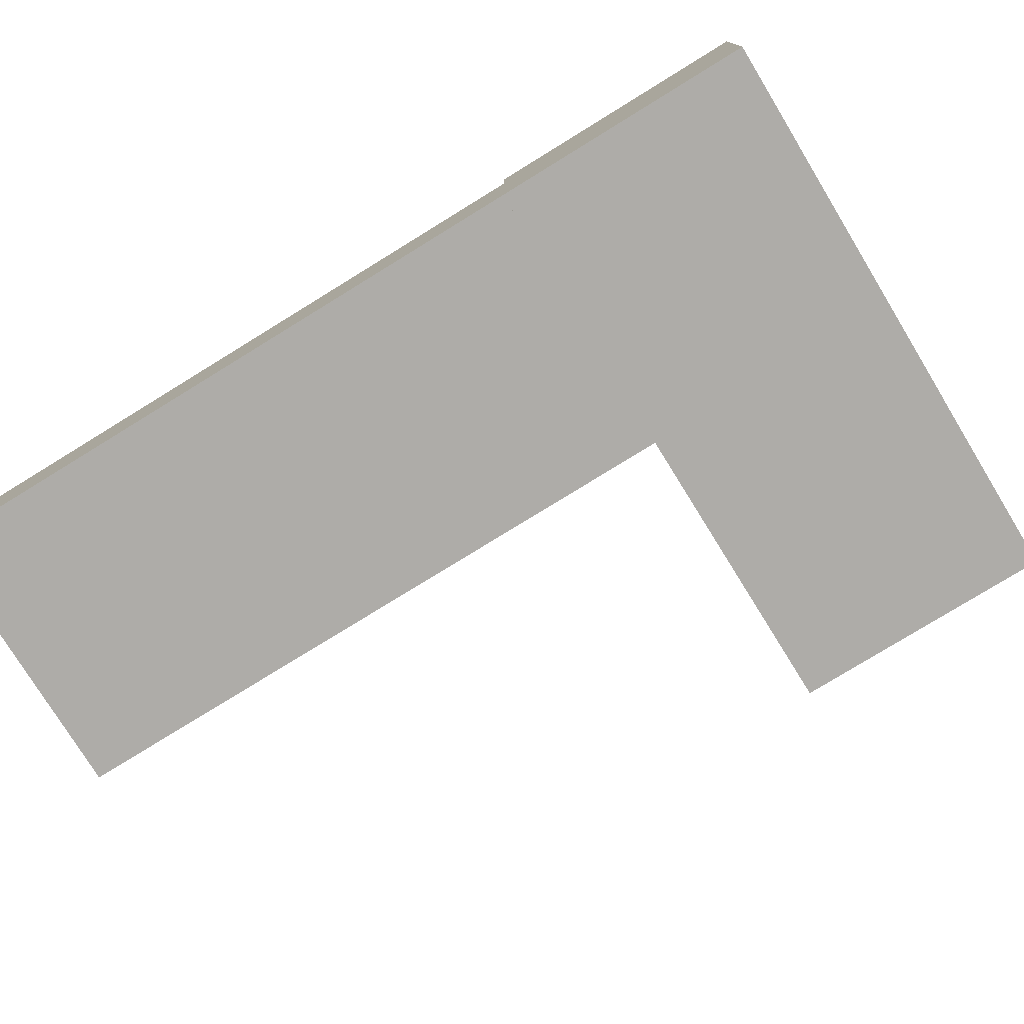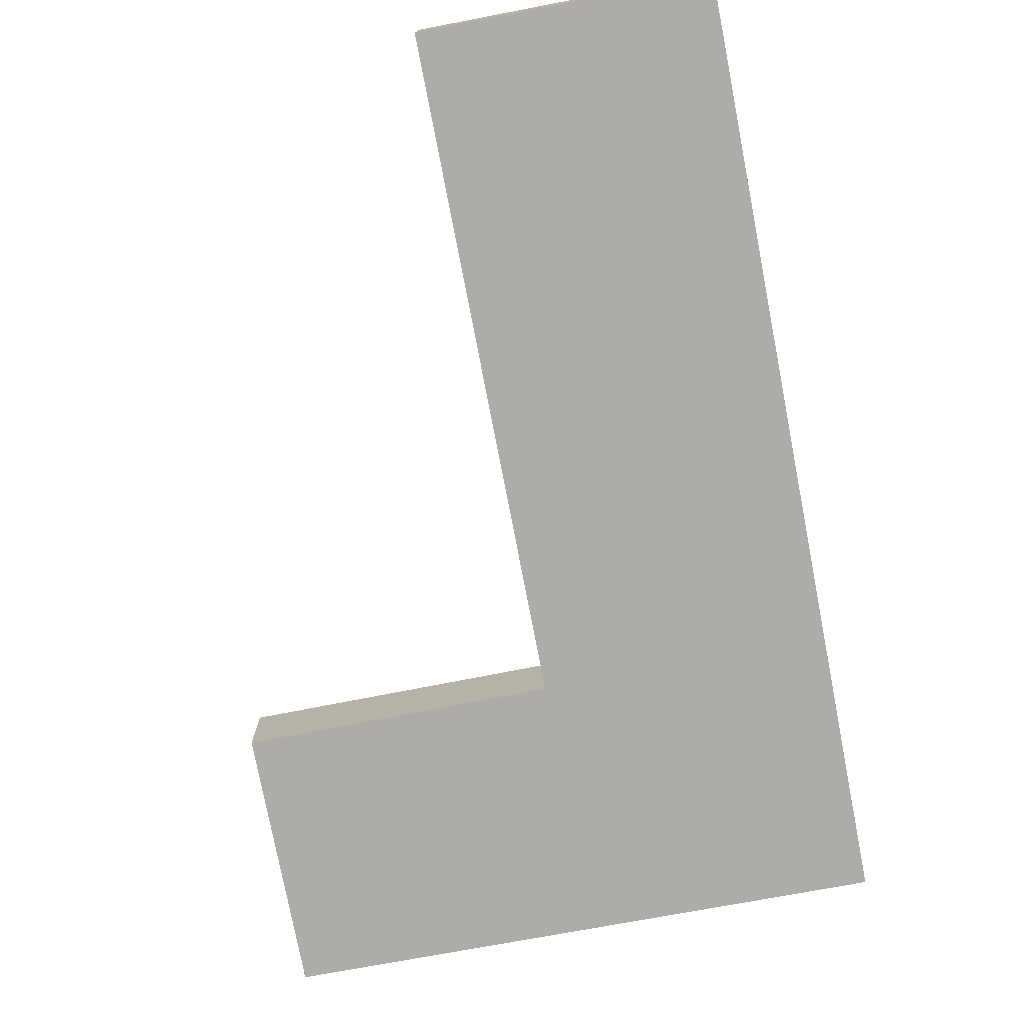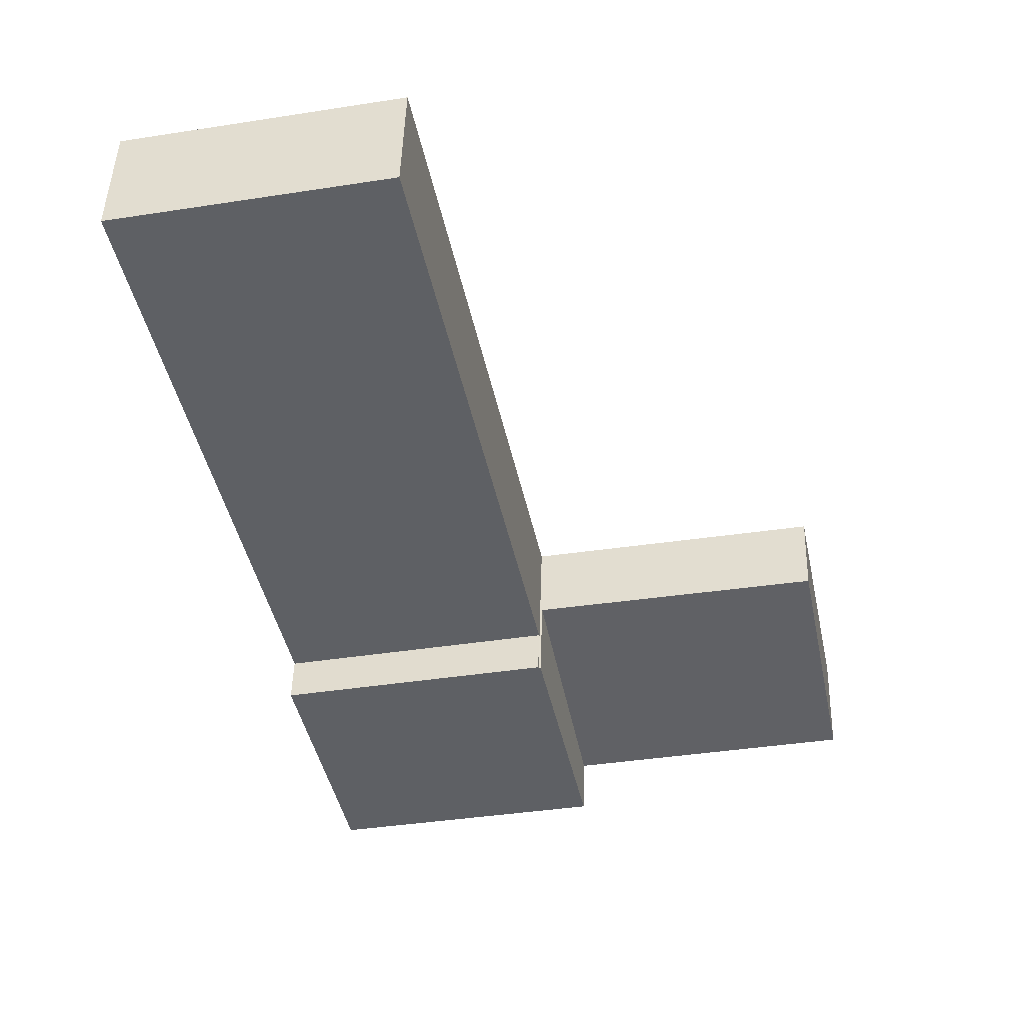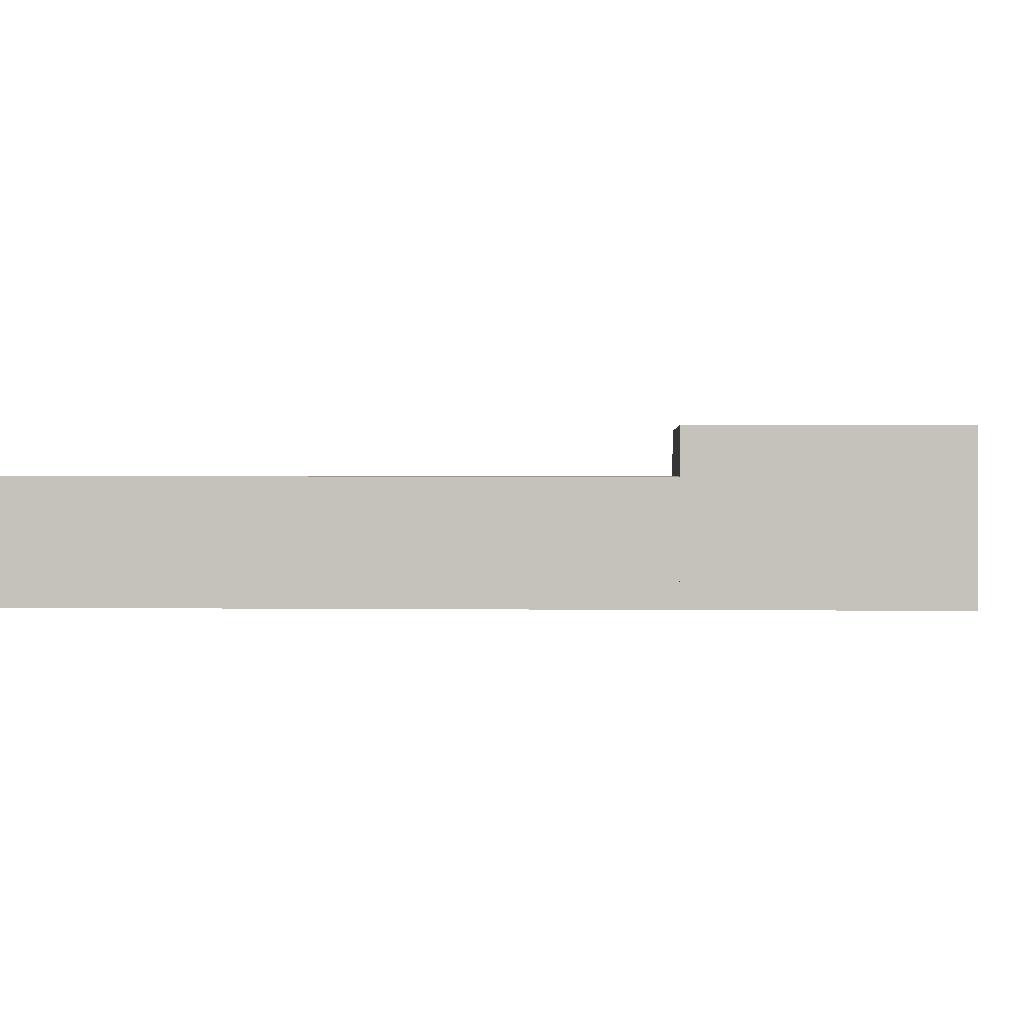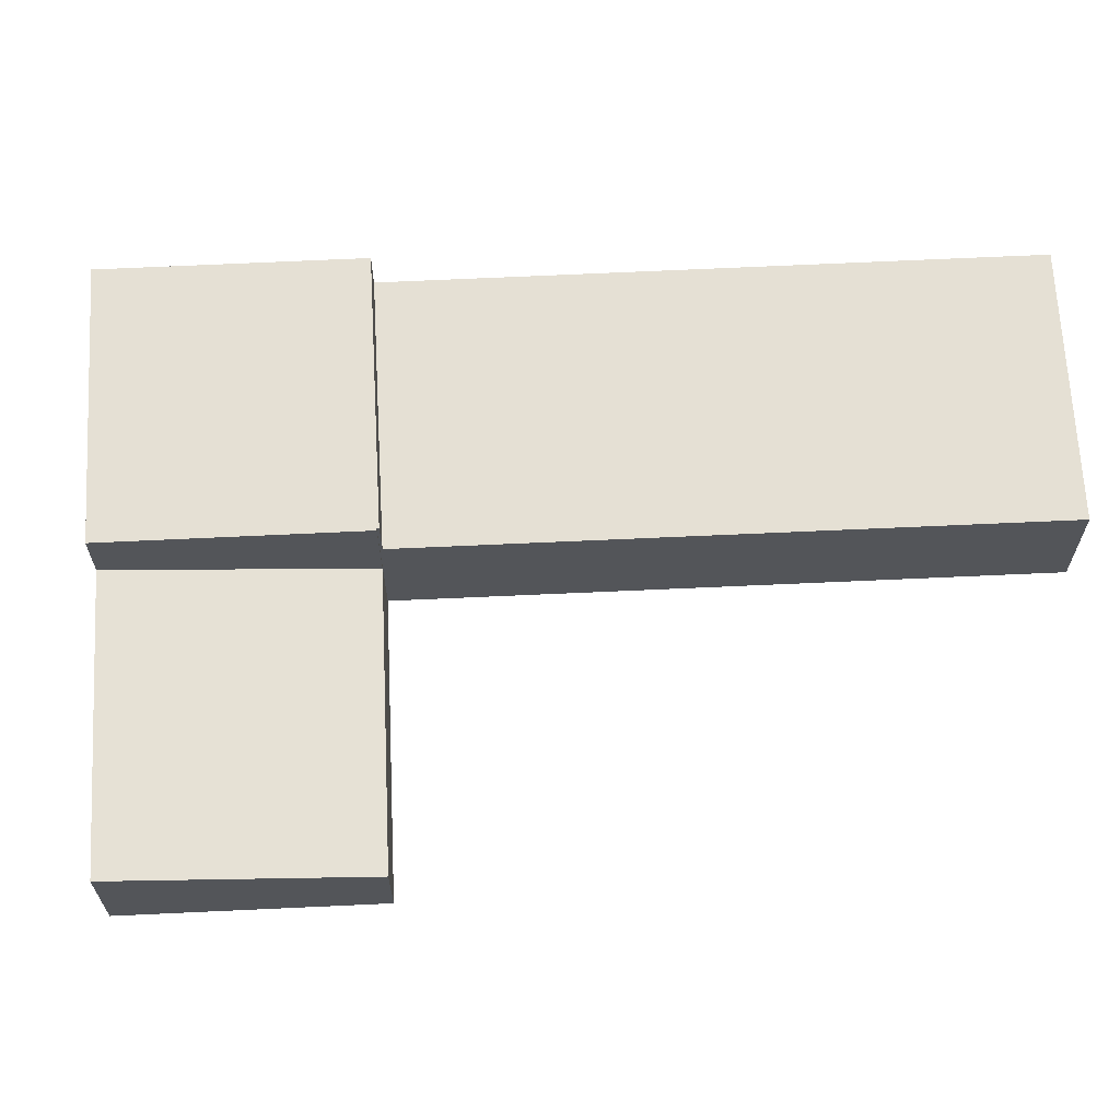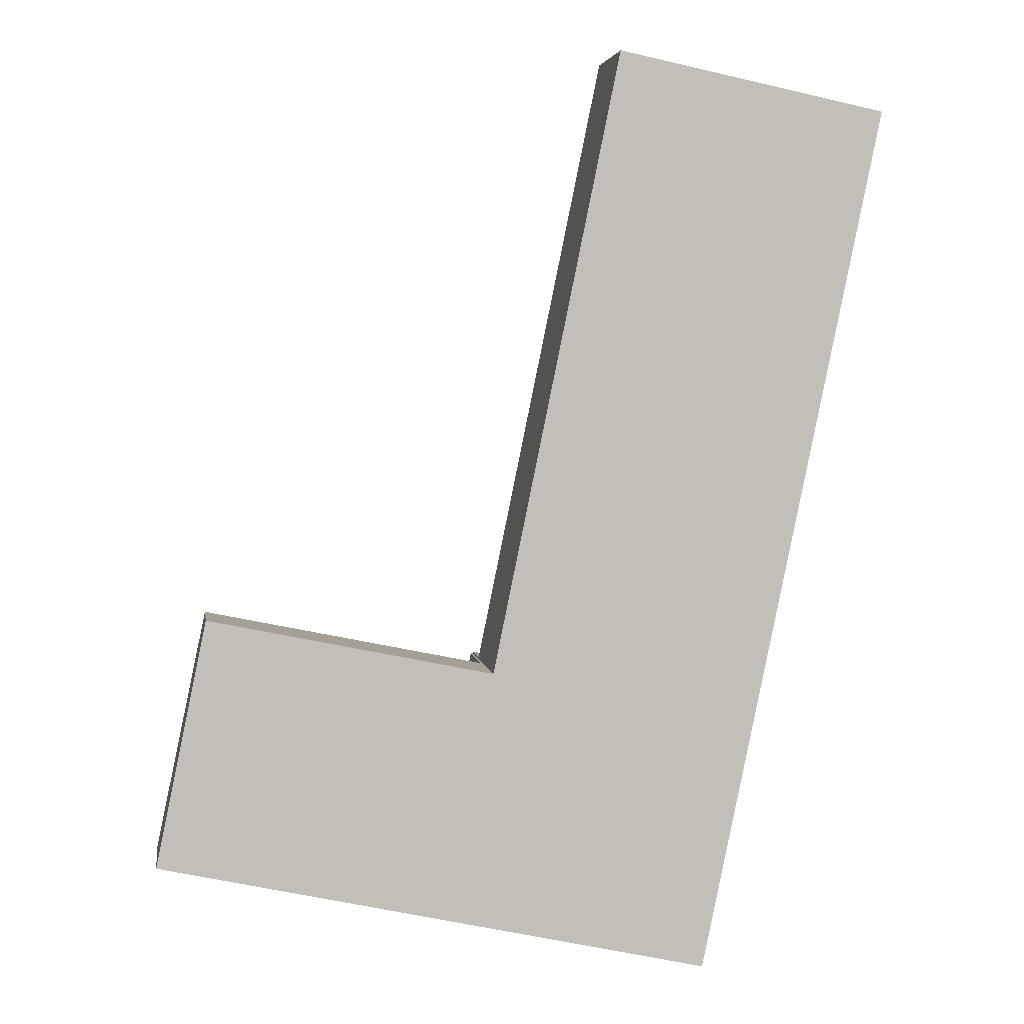
<metadata>
{"format":"obj","ext":"obj","renderer":"f3d","projection":"perspective","resolution":1024,"background":"white","views":[{"elev":-76.9,"azim":133.4,"up":"+Y"},{"elev":-76.9,"azim":22.6,"up":"+Y"},{"elev":47.0,"azim":-178.3,"up":"+Z"},{"elev":1.0,"azim":104.9,"up":"+Y"},{"elev":65.7,"azim":-81.0,"up":"+Y"},{"elev":3.8,"azim":-8.4,"up":"+Z"}]}
</metadata>
<code>
v  18.07 6.209 10.14
v  36.88 6.209 28.32
v  32.45 6.209 7.015
v  24.93 6.209 43.39
v  26.38 6.209 43.09
v  39.39 6.209 40.38
v  35.56 6.209 41.18
v  24.93 -2.657e-15 43.39
v  26.38 -2.638e-15 43.09
v  35.56 -2.521e-15 41.18
v  39.39 -2.473e-15 40.38
v  36.88 -1.734e-15 28.32
v  32.45 -4.295e-16 7.015
v  18.07 -6.209e-16 10.14
v  17.93 8.588 10.05
v  18.05 8.588 10.02
v  15.16 8.588 -3.294
v  23.16 8.588 -5.034
v  32.45 8.588 7.015
v  29.65 8.588 -6.444
v  18.07 8.588 10.14
v  17.93 -6.152e-16 10.05
v  18.05 -6.138e-16 10.02
v  15.16 2.017e-16 -3.294
v  29.65 3.946e-16 -6.444
v  23.16 3.082e-16 -5.034
v  15.16 5.511 -3.294
v  14.49 4.226 10.76
v  17.93 4.222 10.05
v  7.683 4.233 12.15
v  2.721 4.238 13.17
v  0 5.511 3.375e-16
v  2.566 4.311 12.43
v  0 0 0
v  2.566 -7.609e-16 12.43
v  2.721 -8.067e-16 13.17
v  7.683 -7.442e-16 12.15
v  14.49 -6.586e-16 10.76
g defaultobject
f 1 2 3
f 2 1 4
f 2 4 5
f 2 5 6
f 6 5 7
f 8 5 4
f 5 8 7
f 7 8 9
f 7 9 10
f 7 10 6
f 6 10 11
f 11 2 6
f 2 11 12
f 2 12 3
f 3 12 13
f 13 1 3
f 1 13 14
f 14 4 1
f 4 14 8
f 14 9 8
f 9 14 10
f 10 14 11
f 11 14 12
f 12 14 13
f 15 16 17
f 18 19 20
f 19 18 21
f 21 18 16
f 16 18 17
f 22 16 15
f 16 22 23
f 14 19 21
f 19 14 13
f 23 21 16
f 21 23 14
f 24 15 17
f 15 24 22
f 13 20 19
f 20 13 25
f 25 18 20
f 18 25 17
f 17 25 26
f 17 26 24
f 23 13 14
f 13 23 25
f 25 23 22
f 25 22 24
f 25 24 26
f 27 28 29
f 28 27 30
f 30 27 31
f 31 27 32
f 31 32 33
f 34 33 32
f 33 34 35
f 33 35 31
f 31 35 36
f 36 30 31
f 30 36 37
f 30 37 28
f 28 37 38
f 28 38 29
f 29 38 22
f 29 24 27
f 24 29 22
f 24 32 27
f 32 24 34
f 35 37 36
f 37 35 34
f 37 34 38
f 38 34 24
f 38 24 22

</code>
